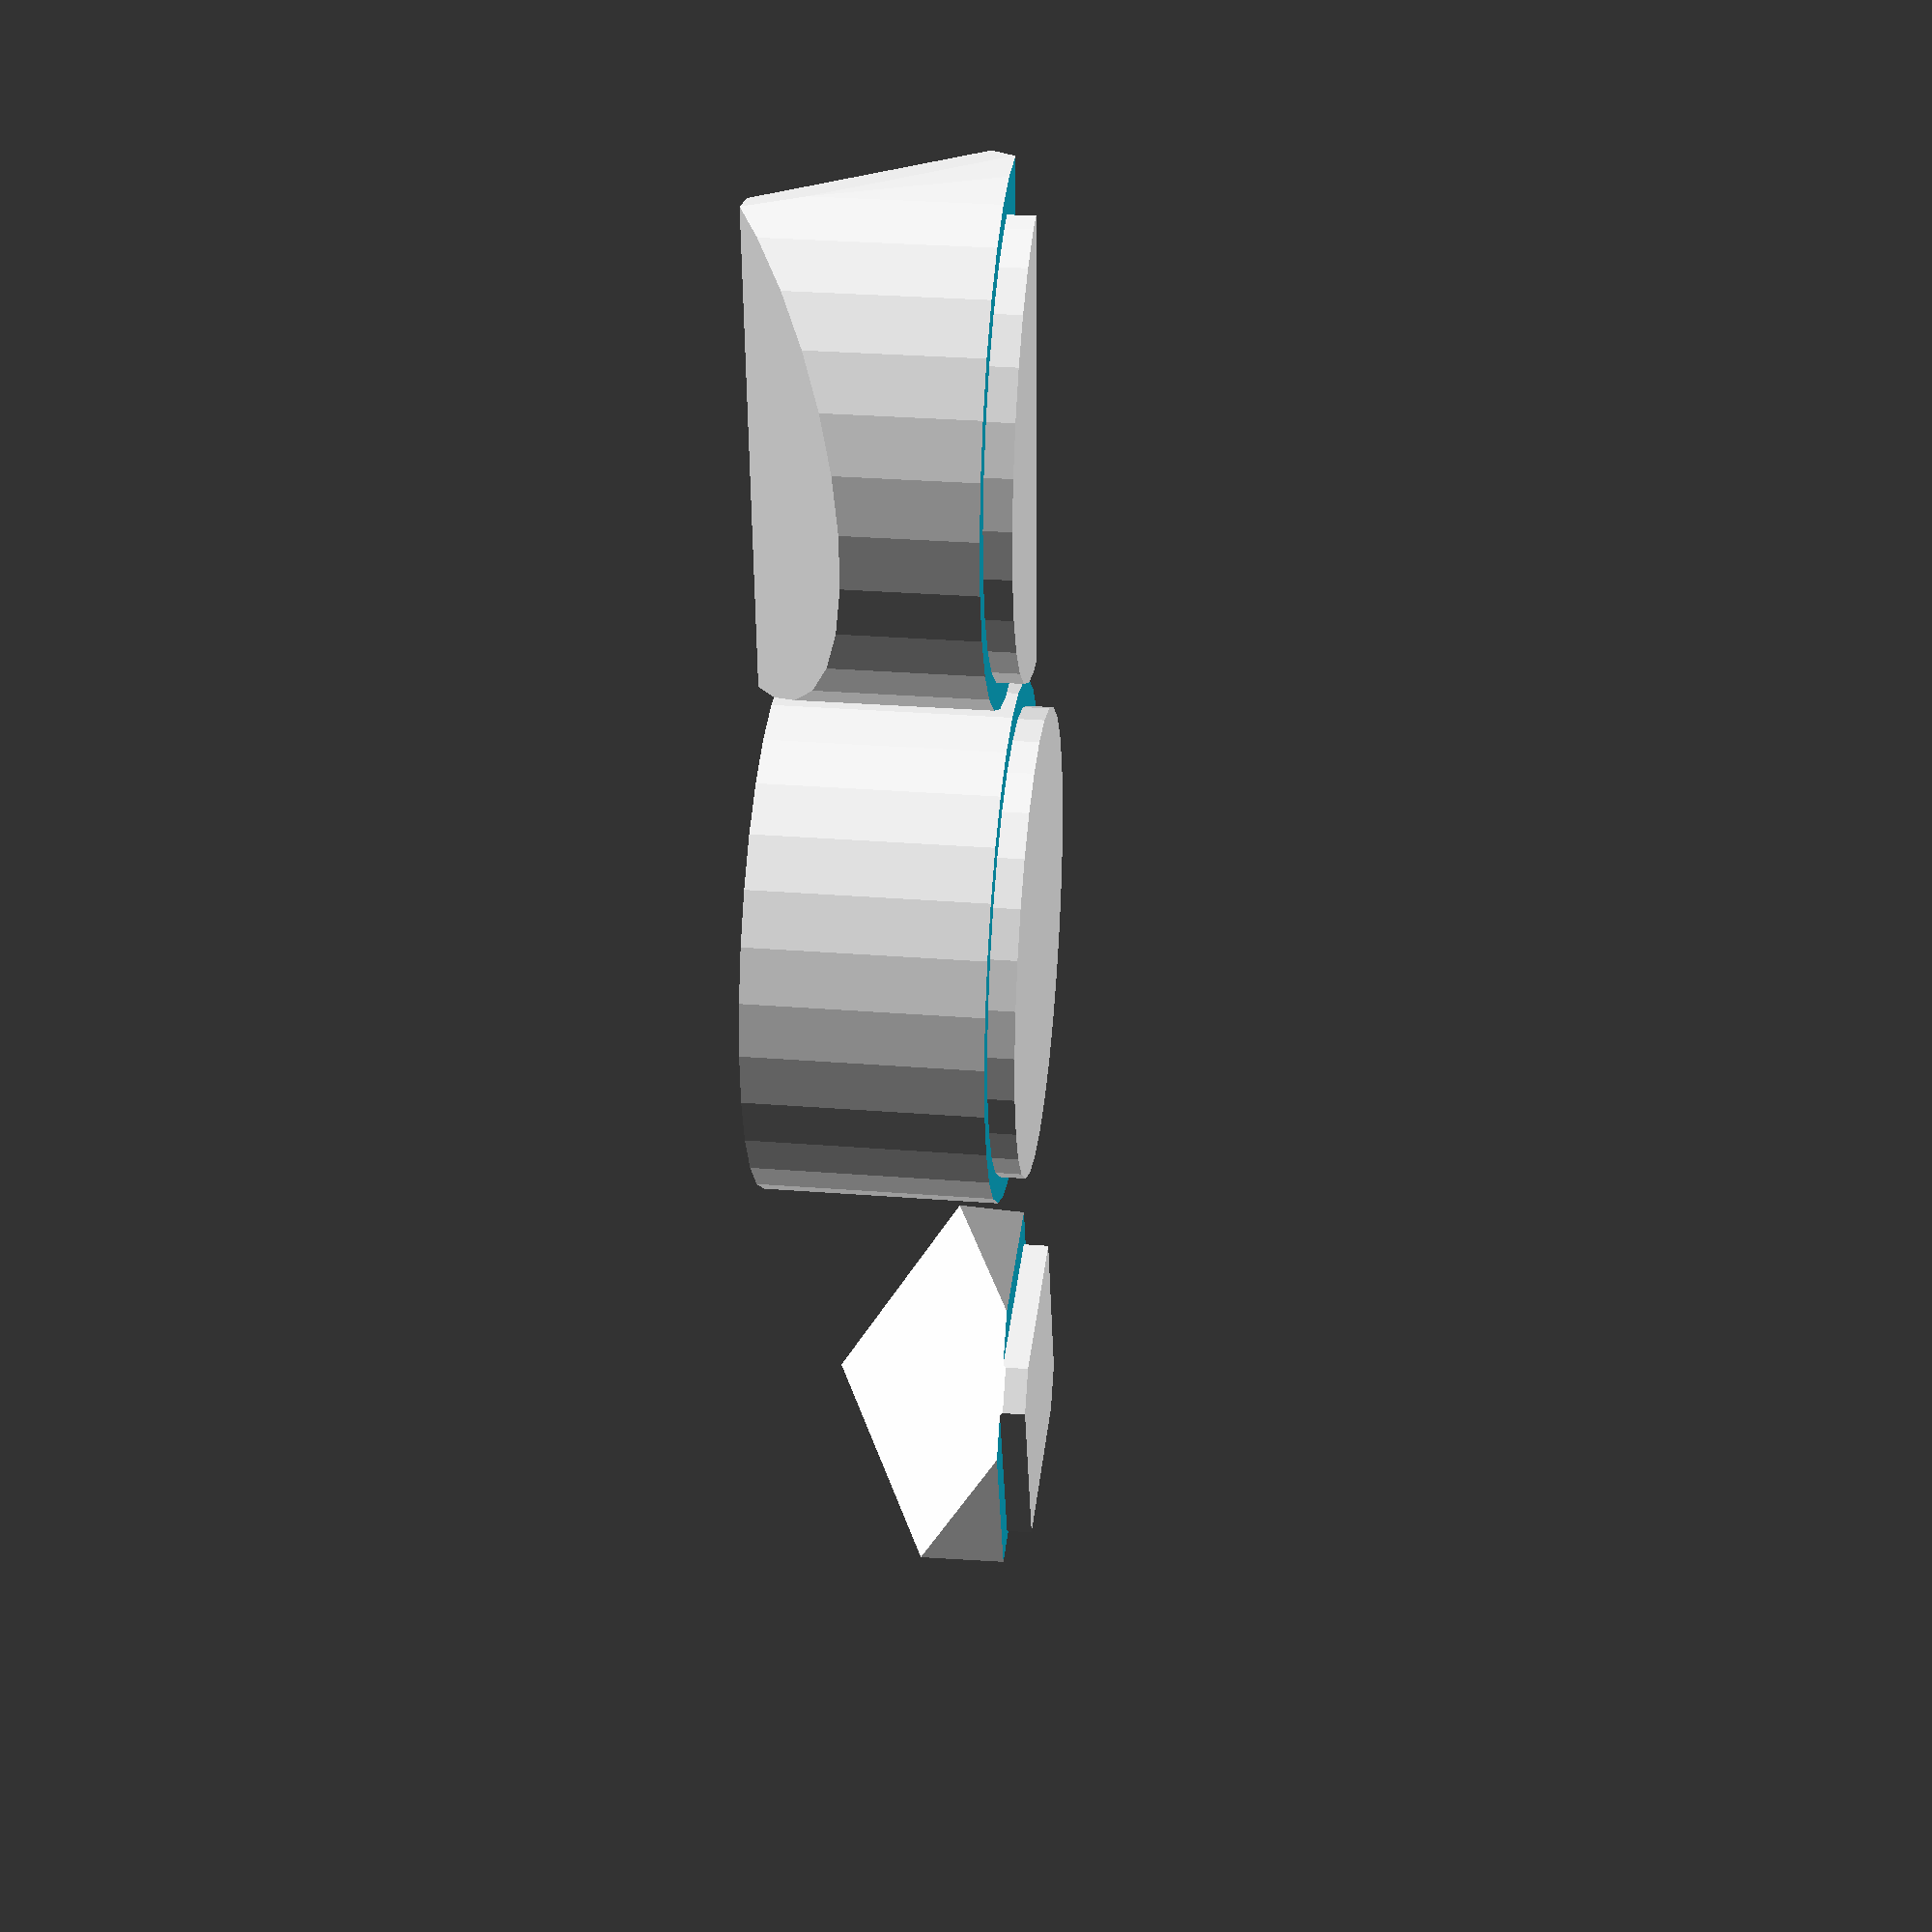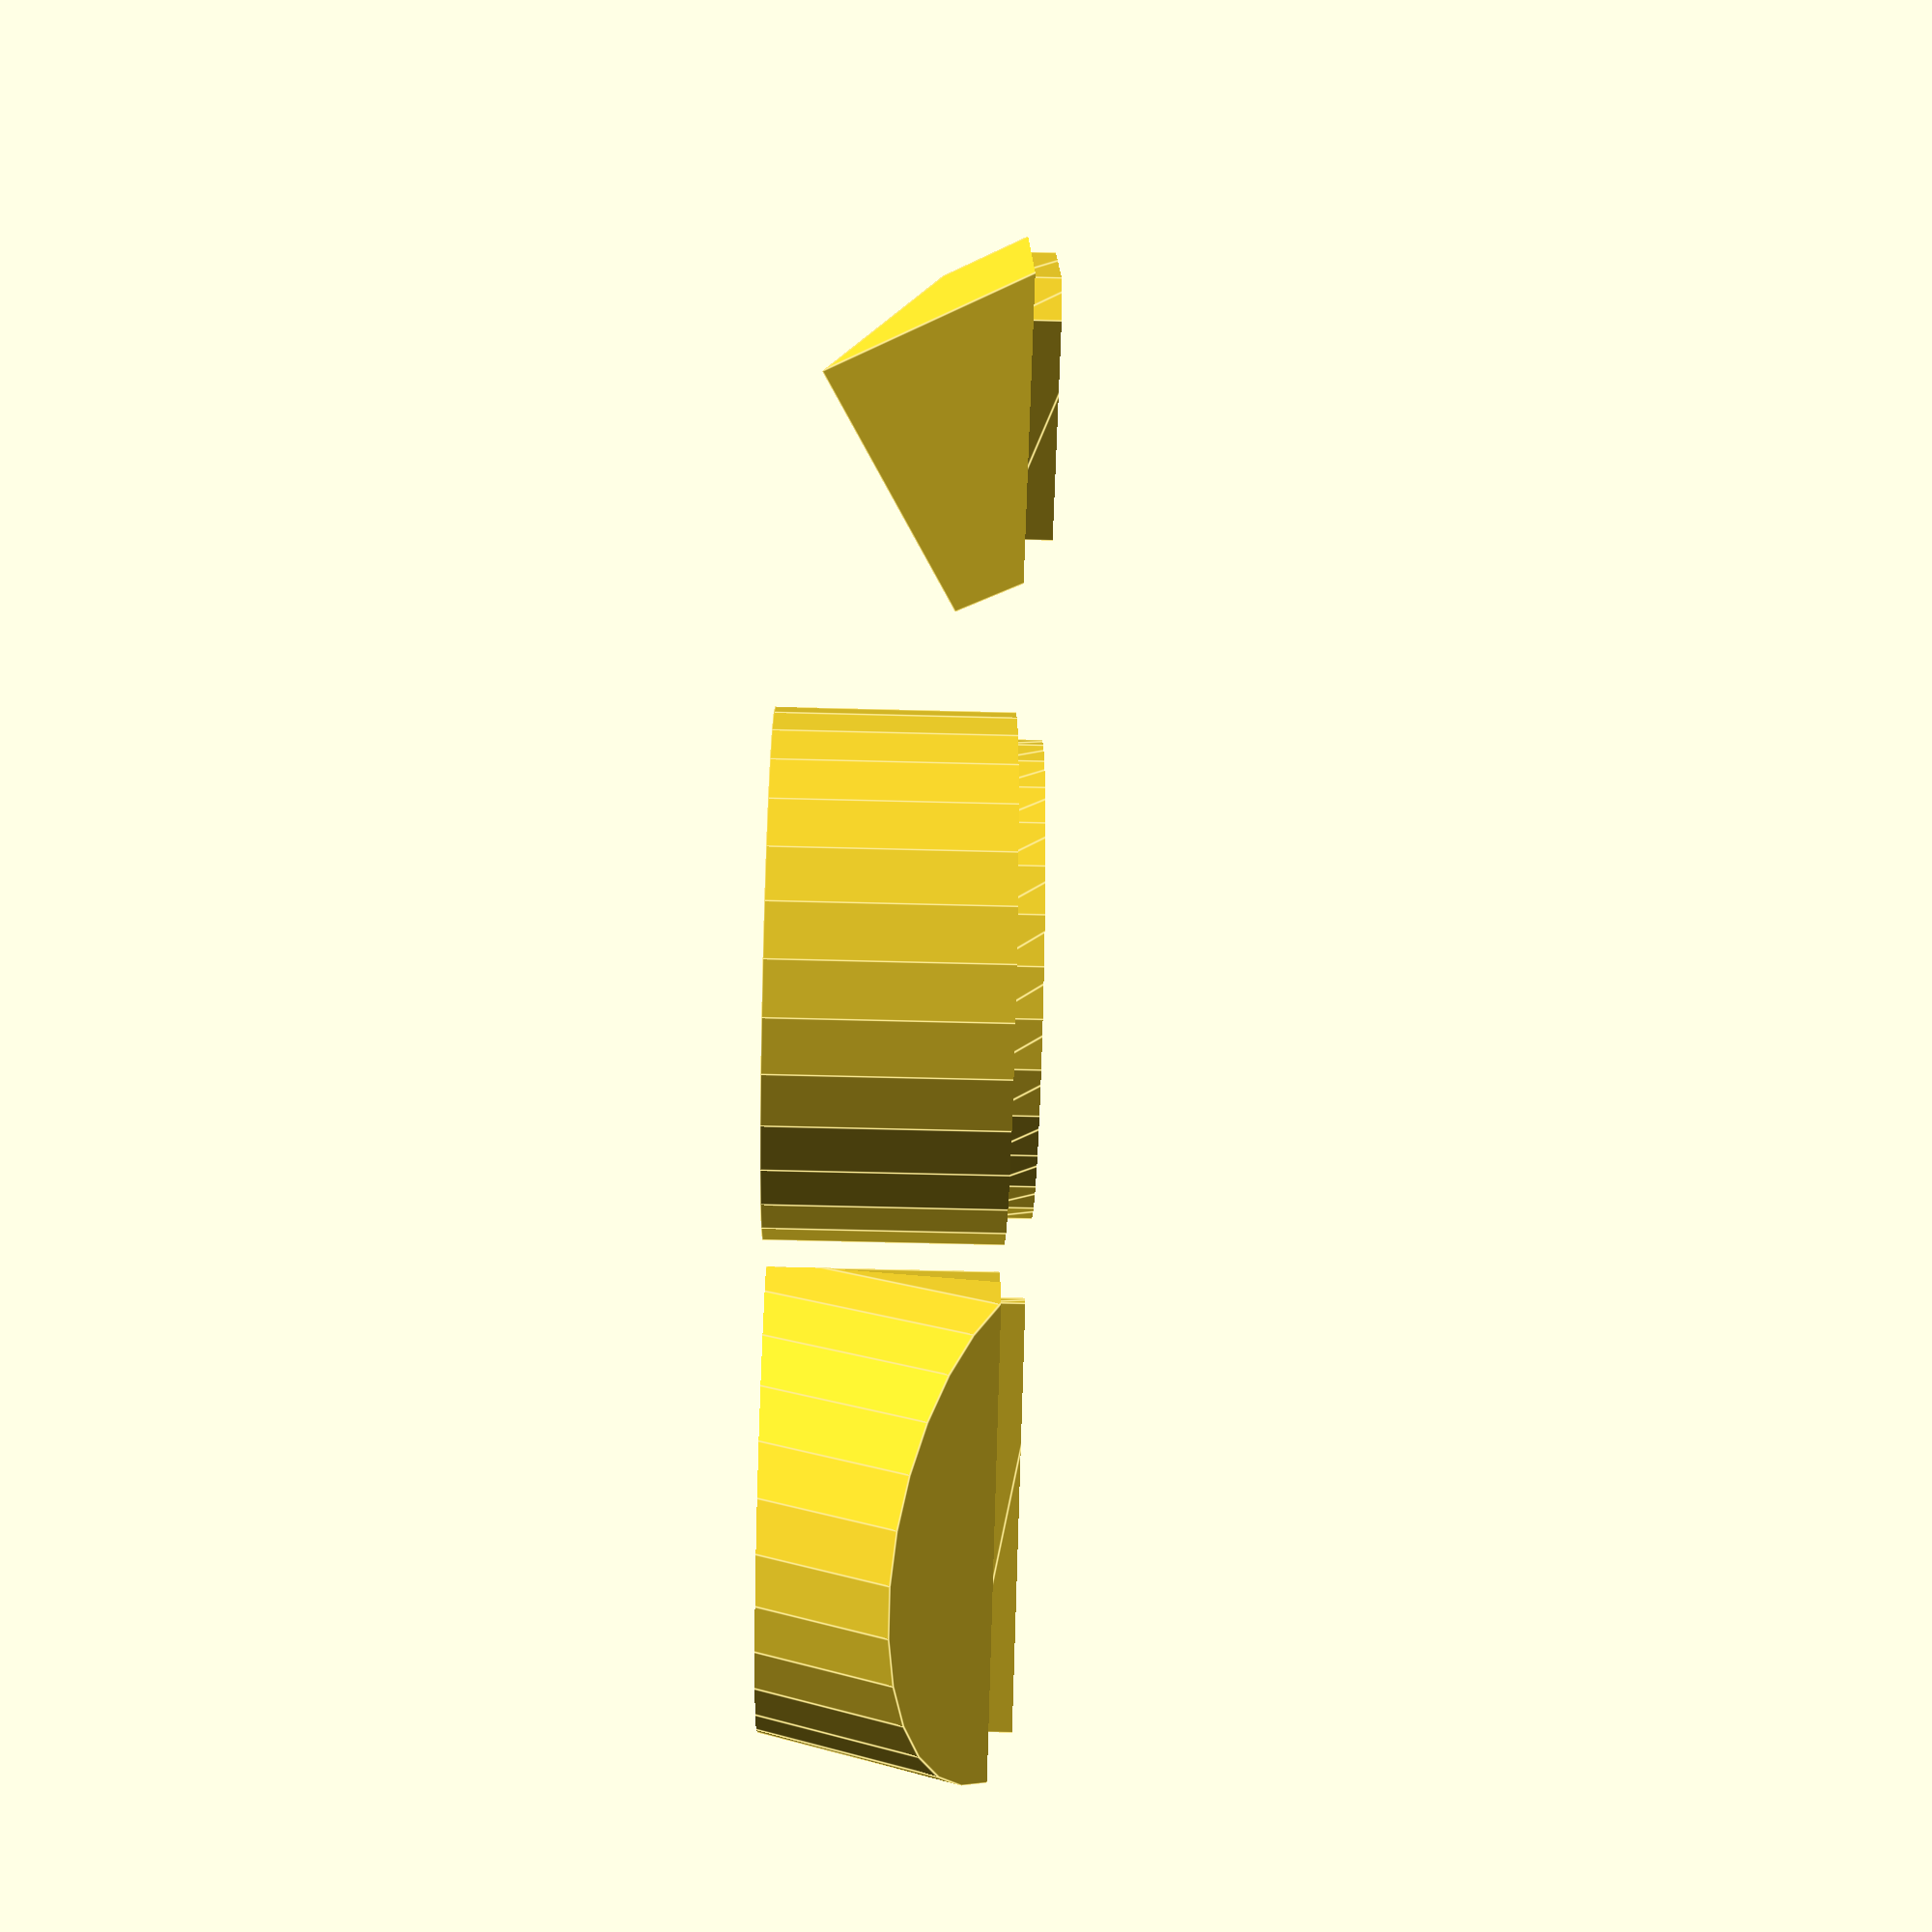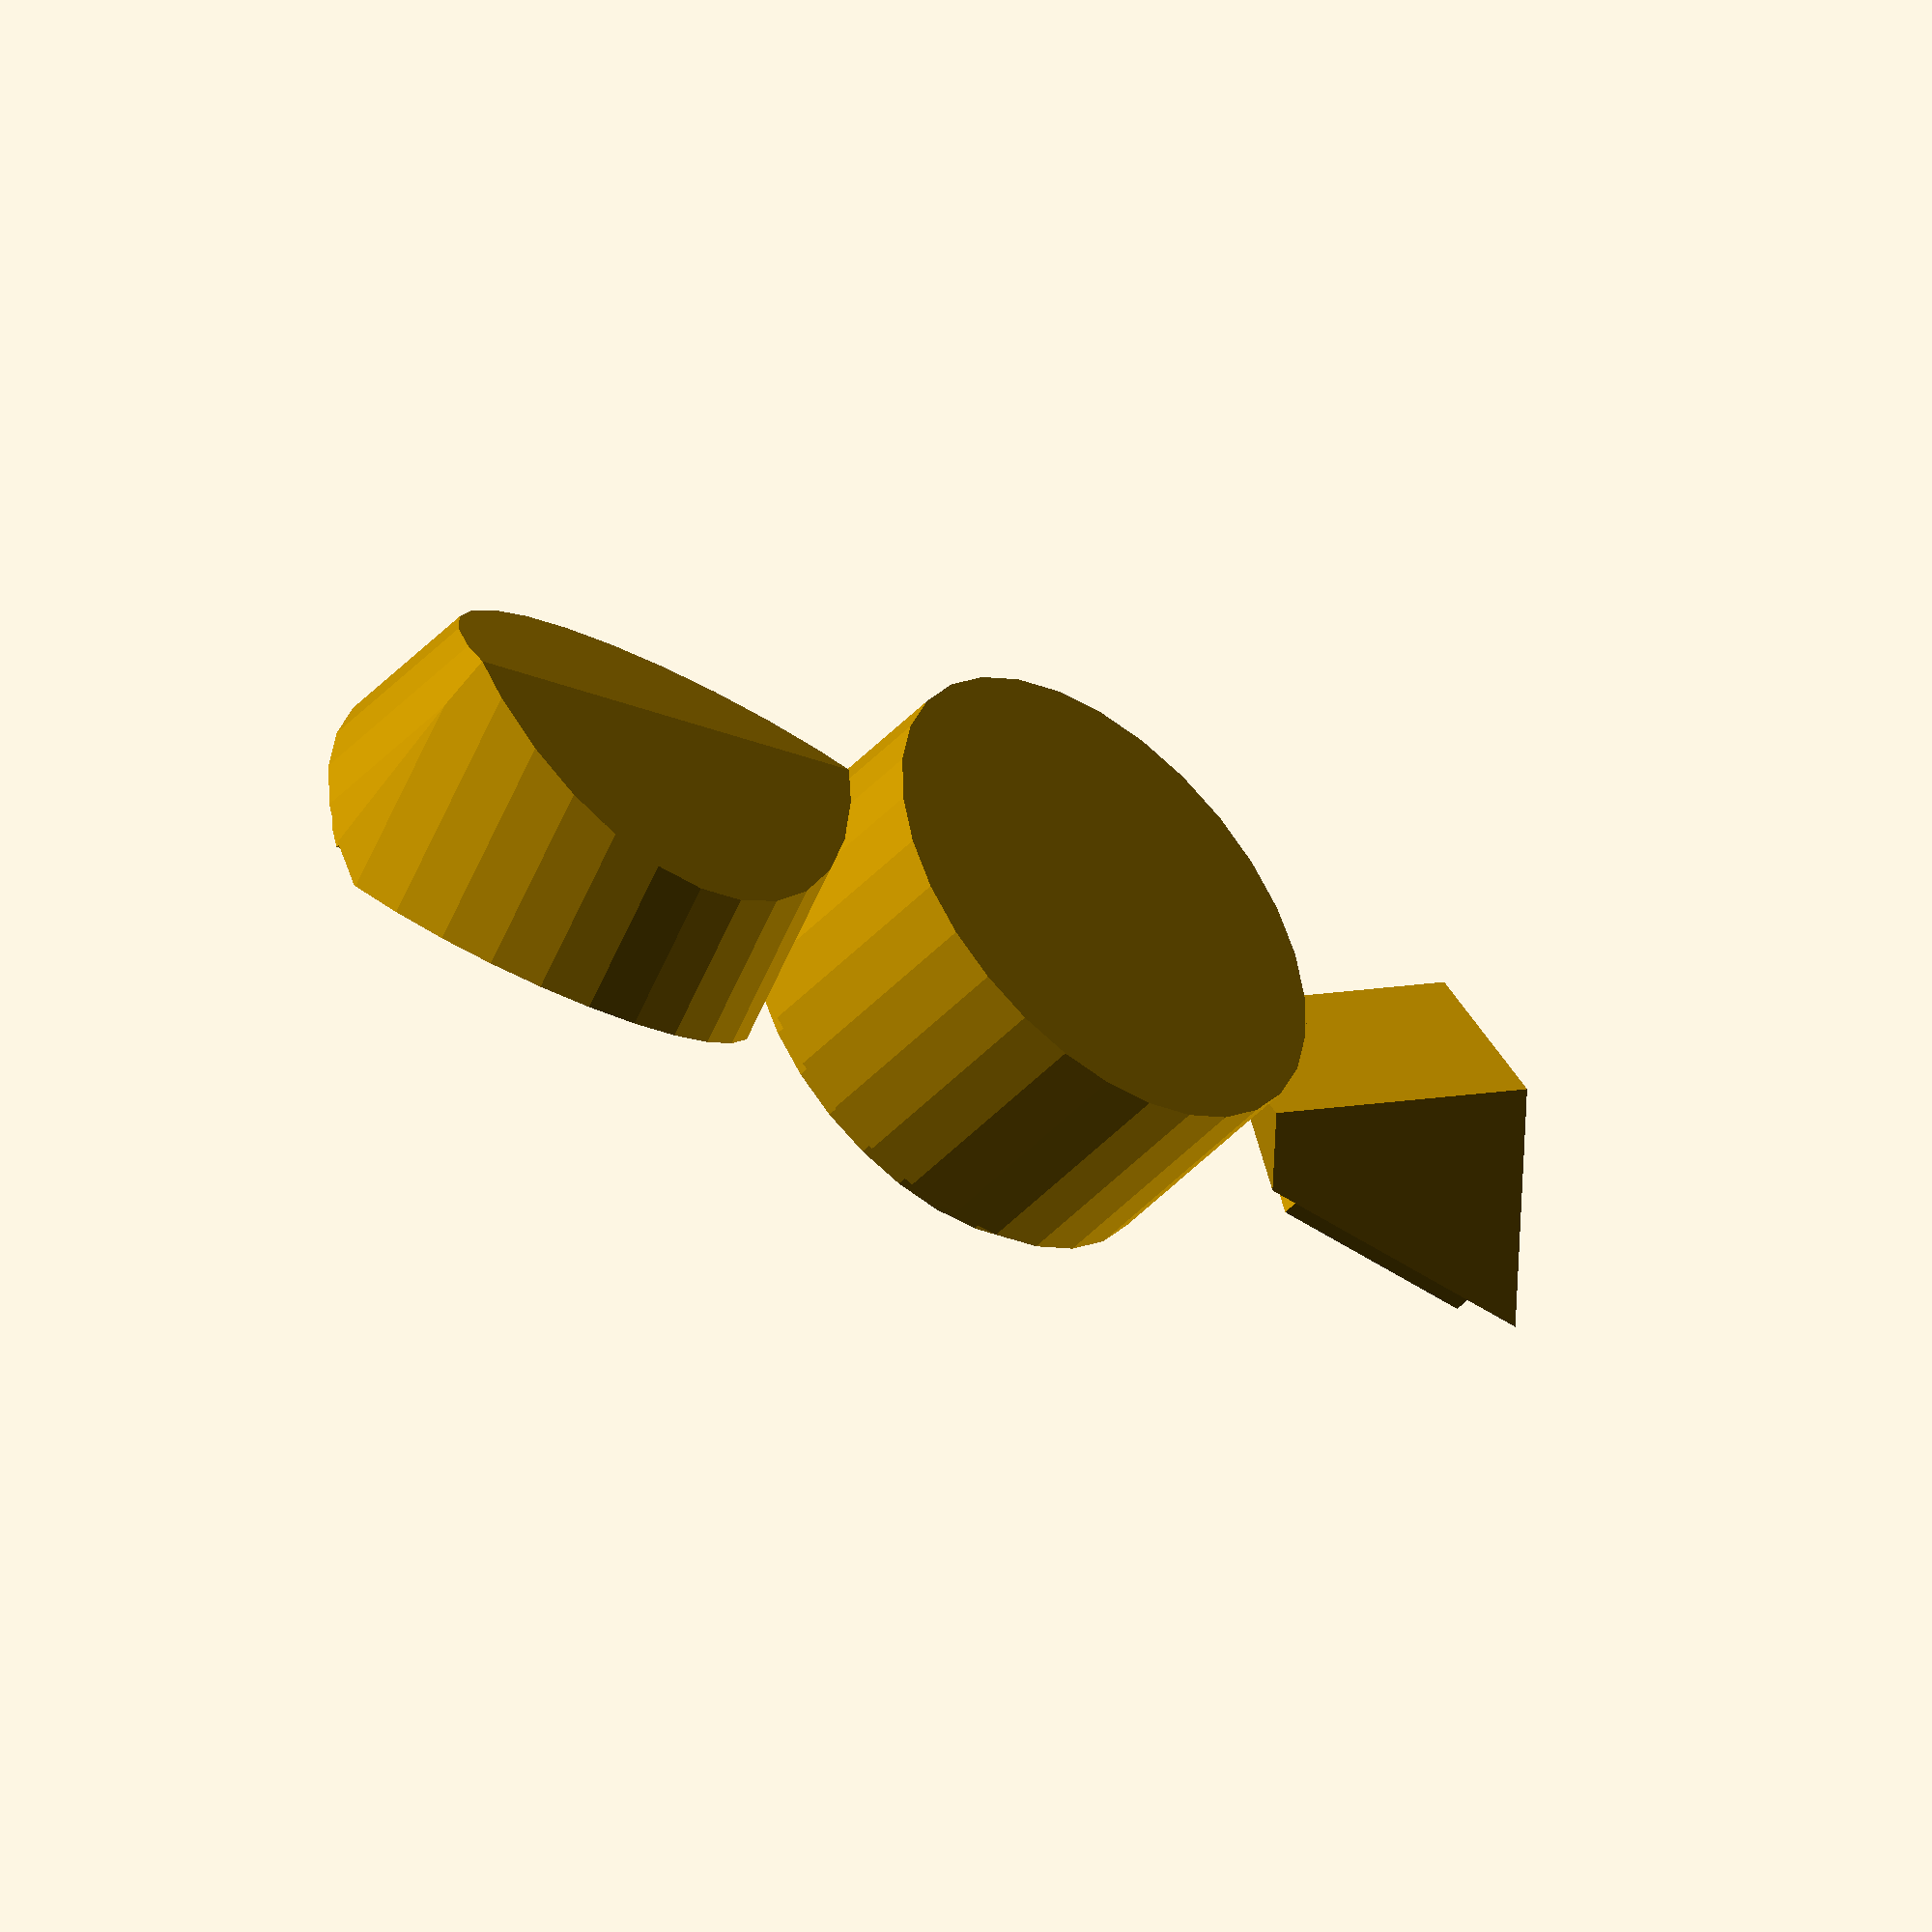
<openscad>
// exampla 1
faska() cylinder(h=10, r=10);

// exampla 2
translate([22,0,0]) faska() intersection(){
    rotate([30,0,0]) cylinder(h=10, r=10);
    cylinder(h=10, r=10);
}

// exampla 3
translate([-22,0,0]) faska() intersection(){
    rotate([30,30,0]) cube([10,10,10], center=true);
    cylinder(h=10, r=10);
}


// =================================================
// === LIB STARTS HERE =============================
module lift(z){
    translate([0,0,z]) children();
}

module faska(){
    difference(){
       union() { children(); }
        
       lift(-1)  difference(){
            cylinder(h=2, r=100);
            
            linear_extrude(3)
                offset(r=-1, chamfer=false)
                    projection(cut=true)
                        union() { children(); };
        }
    }
}
</openscad>
<views>
elev=329.9 azim=274.6 roll=96.6 proj=p view=wireframe
elev=54.6 azim=159.4 roll=88.4 proj=p view=edges
elev=226.2 azim=341.0 roll=220.1 proj=o view=wireframe
</views>
